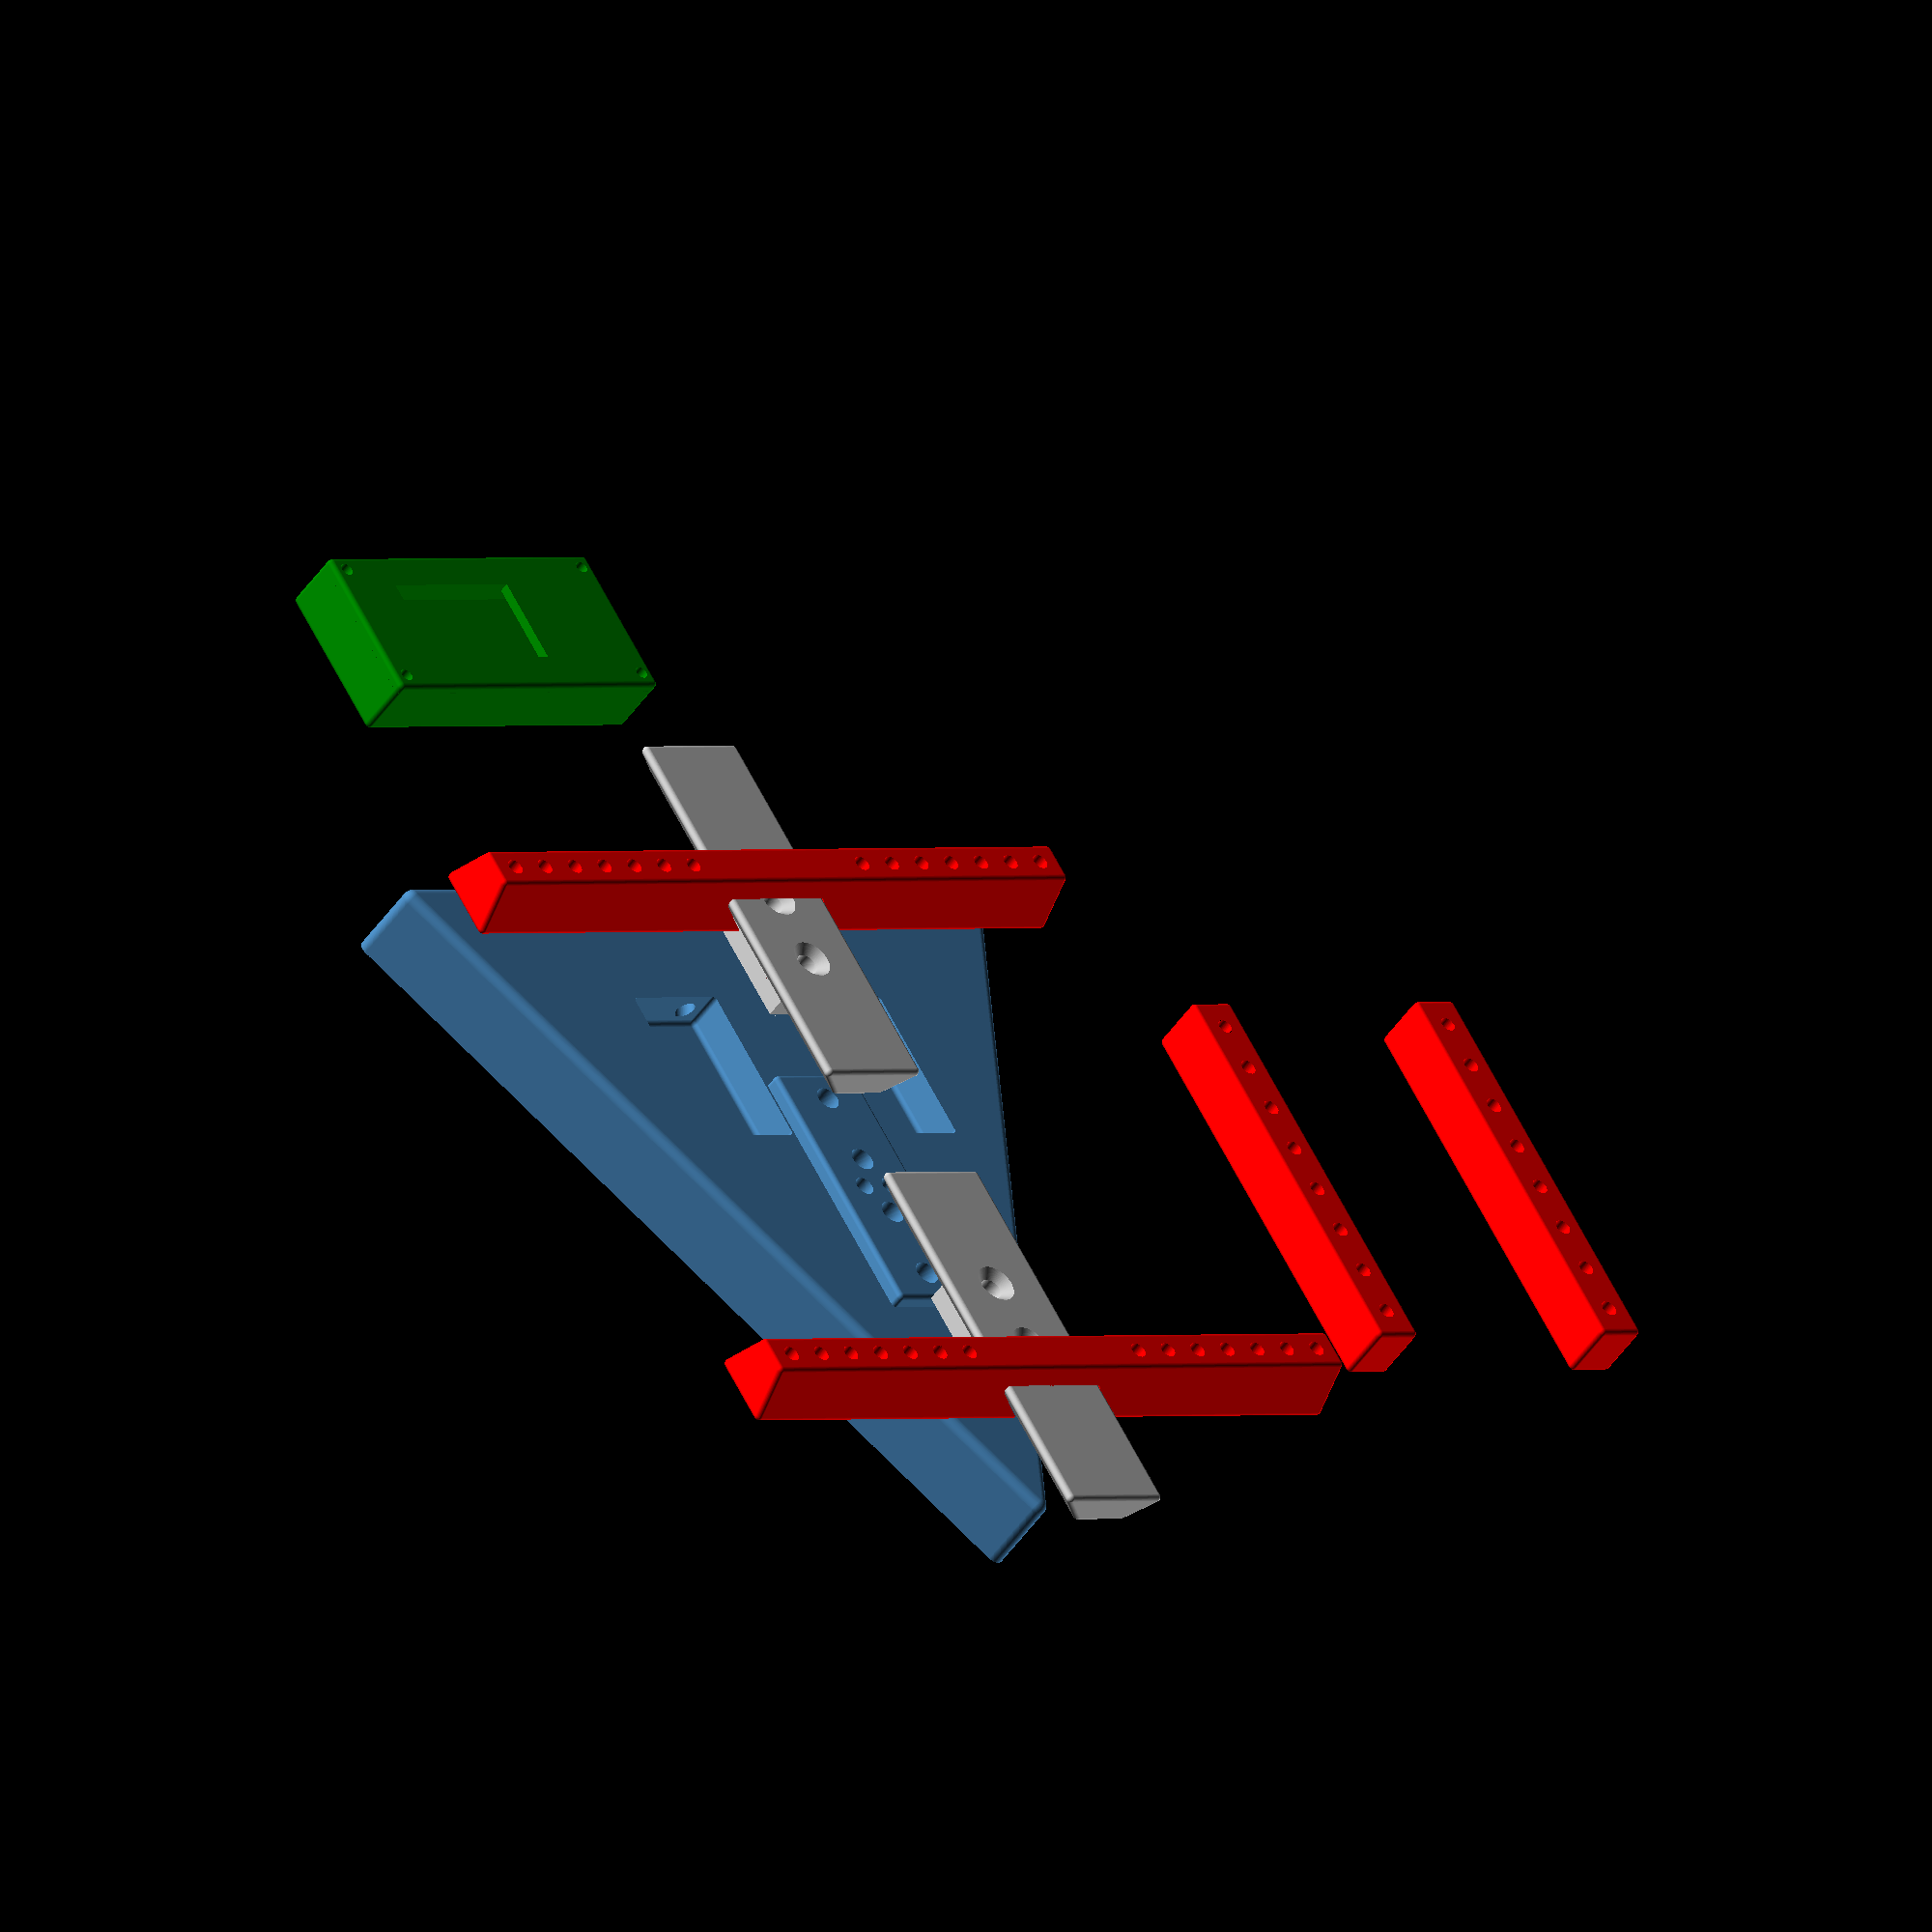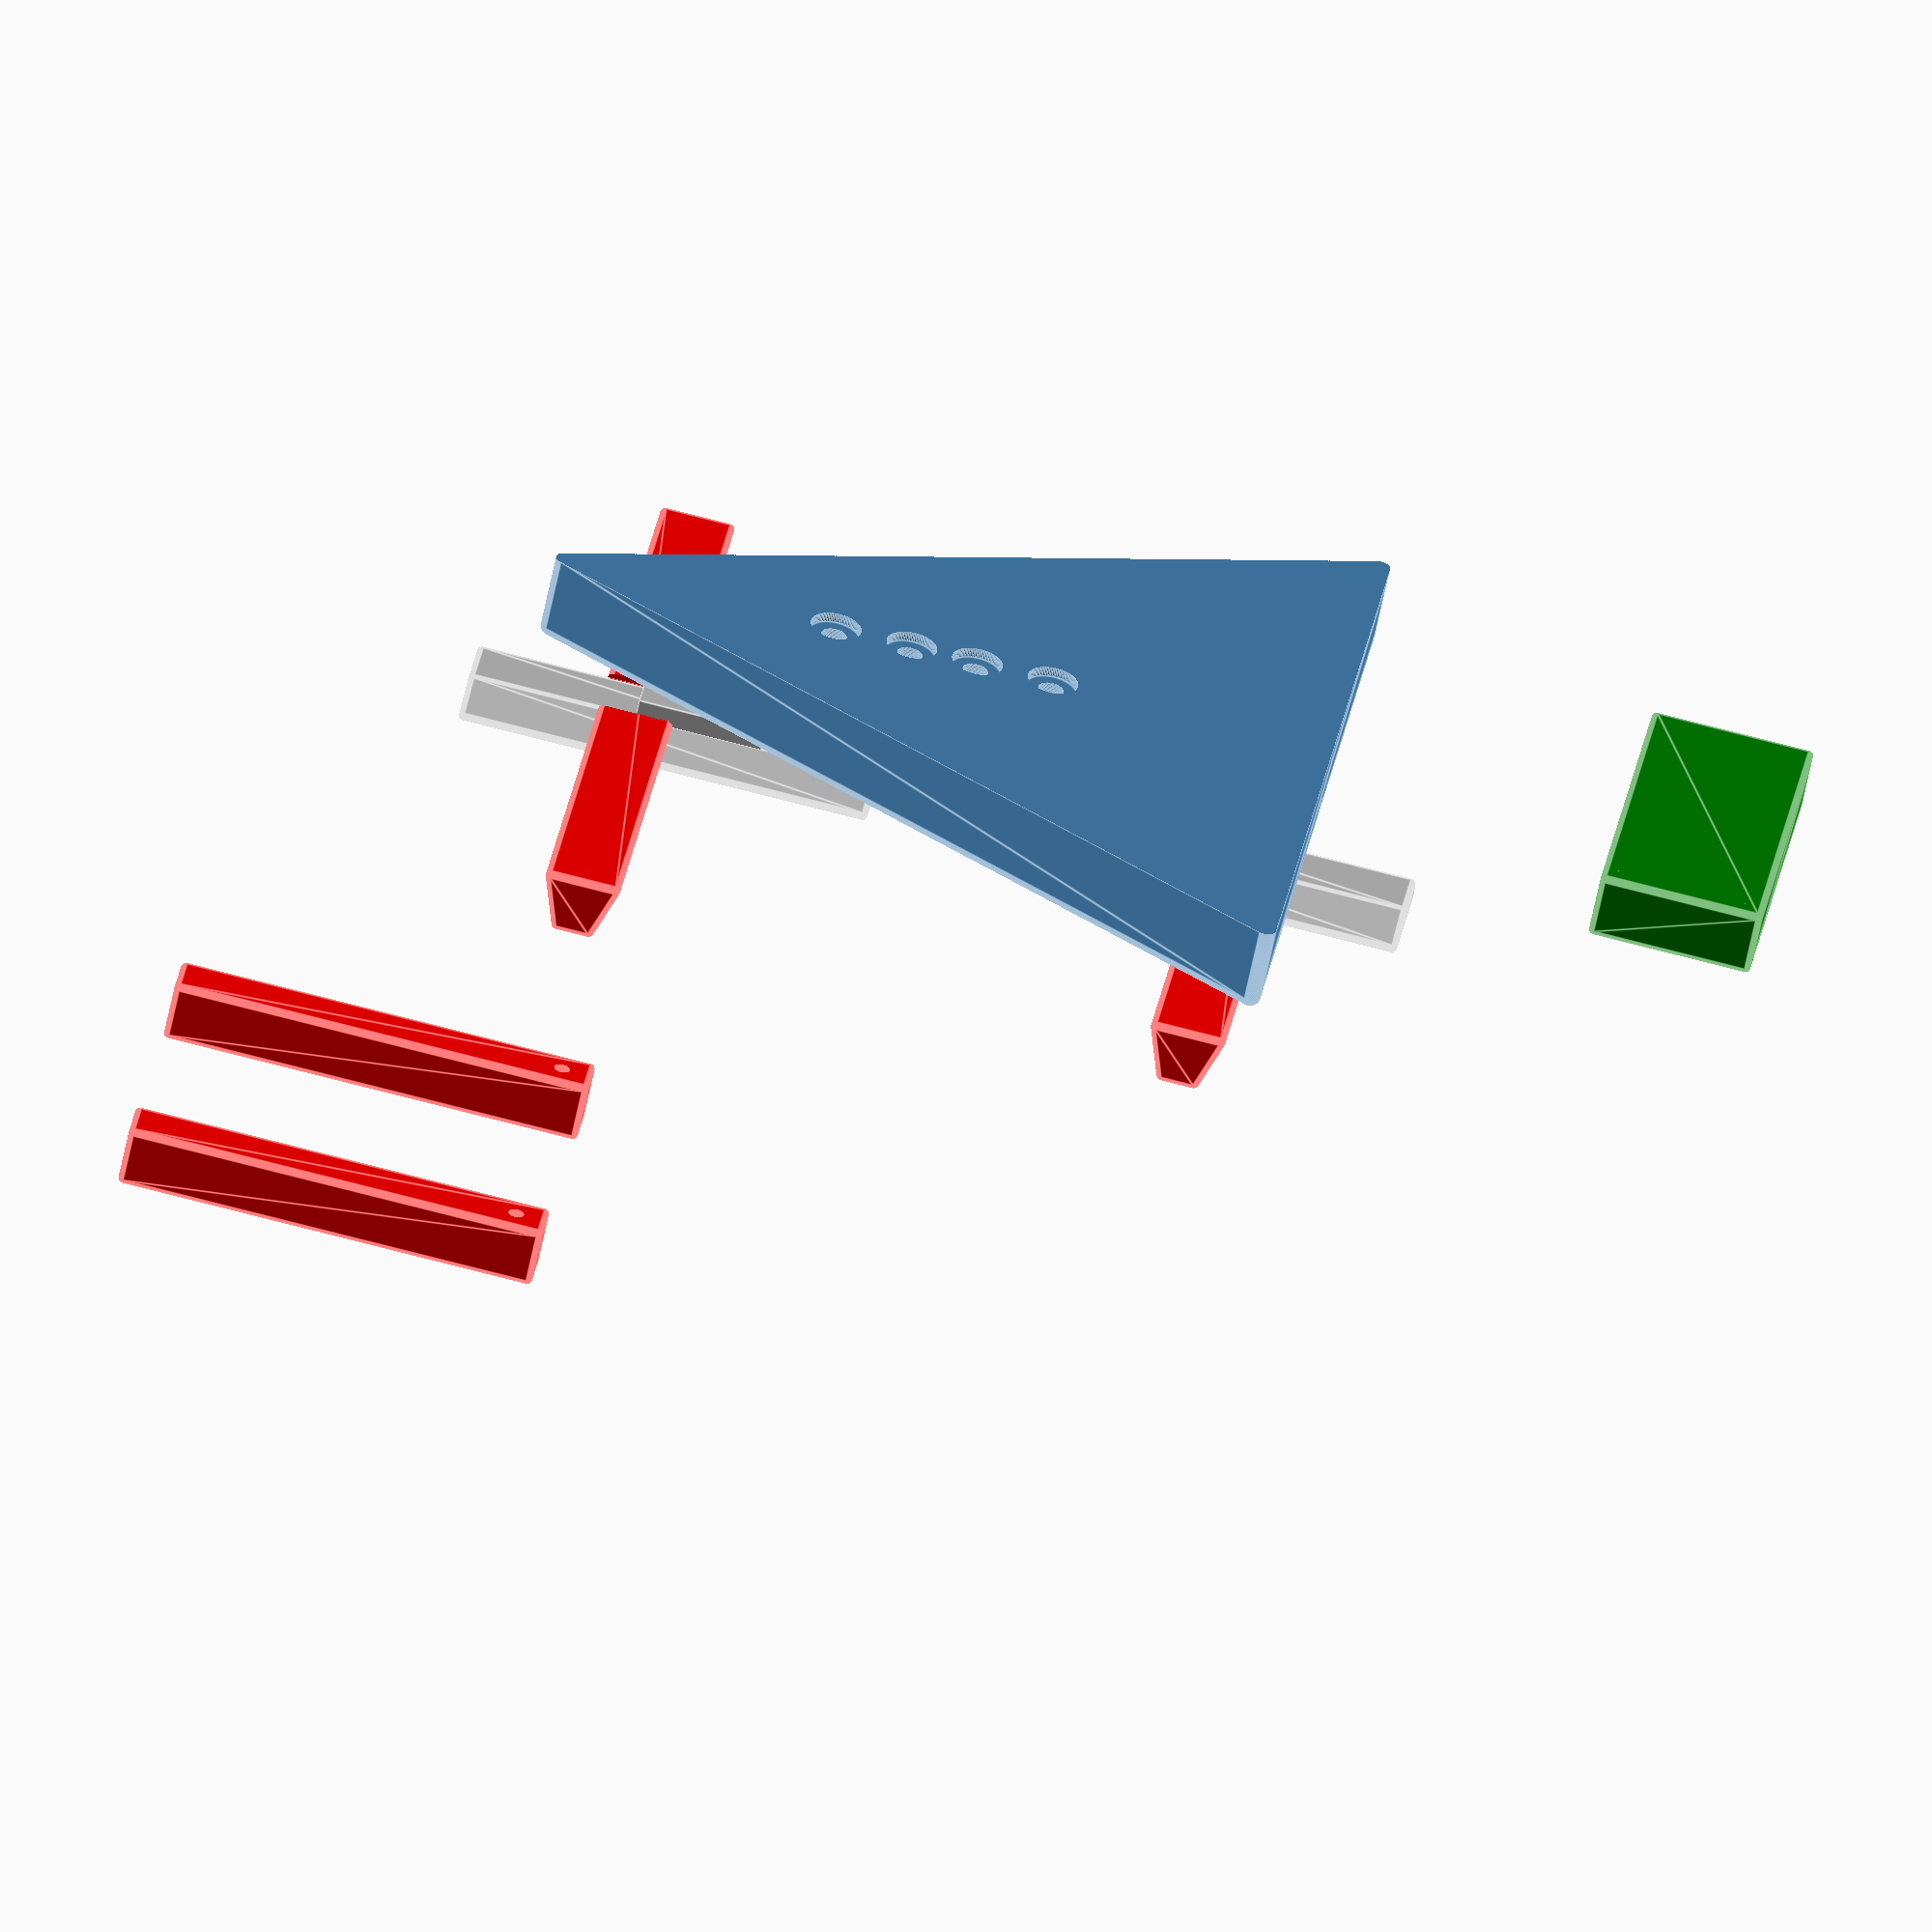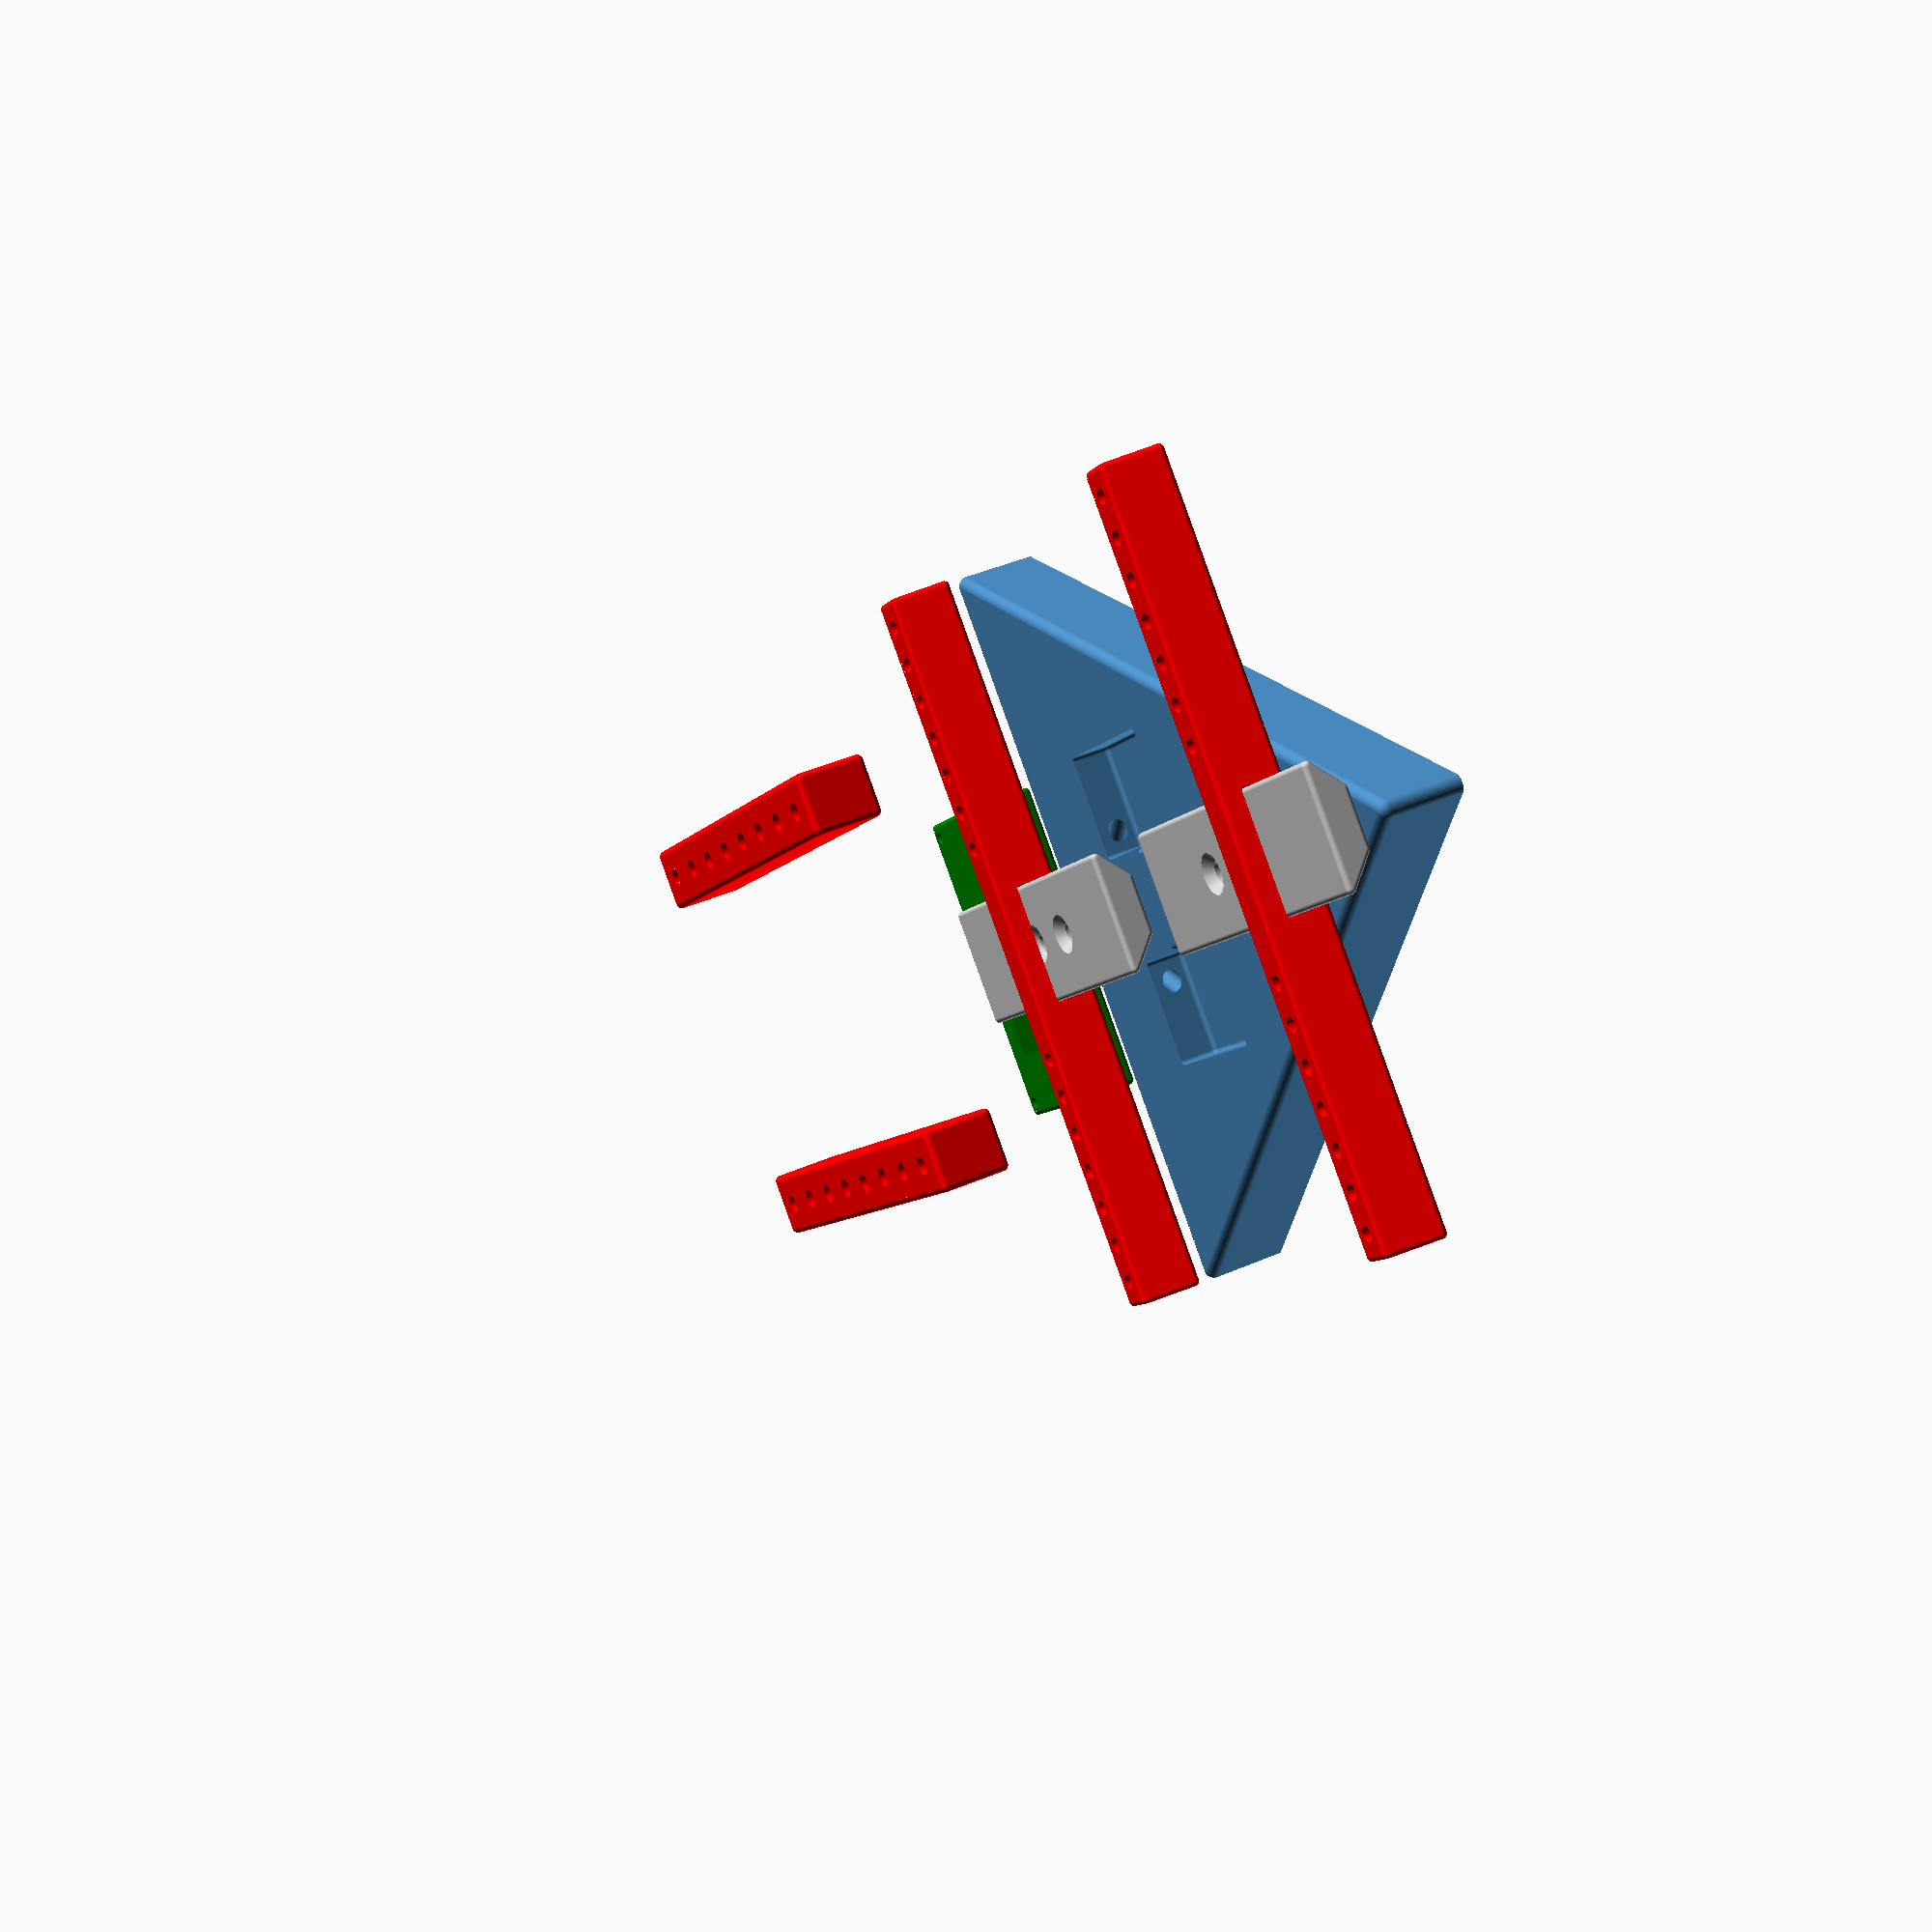
<openscad>
/*
 * CG Scale
 * Author: Guillaume F.
 * https://github.com/guillaumef/cg-scale-wifi-oled
 *
 * Work on:
 *    1 - base
 *    2 - support			( x2 )
 *    3 - rod support			( x2 )
 *    4 - leadingEdge rod		( x2 )
 *    5 - case top
 *    6 - case bottom
 *
 *    9 - display all
 */
WORK_ON = 9;

/* Scale sensor */
ss_wh		= 12.7;	/* x/z */
ss_l		= 80;	/* y */
ss_hole_int_dia	= 5;	/* diameter */
ss_hole_ext_dia	= 4;	/* diameter */
ss_hole_1 	= 5;
ss_hole_2 	= 20;

/* Scale sensor module */
ssm_w	= 20;
ssm_l	= 32;
ssm_h	= 5;

/* Board */
board_w = 50;
board_l	= 26;
board_h	= 5;
board_oled_w = 30;
board_oled_l = 18;
board_oled_w_pos = 4;
board_clearance = 1;
board_case_thickness = 1; /* with 1 more of the minkowski sphere */
board_case_screw_dia = 2.2;

/* base */
base_w	= 150;	/* width: x */
base_l	= 150;	/* len: depth: y, should be > 2 x ss_l/2 */
base_root_h		= 15;
base_ss_clearance_h	= 4; /* include more with minkowski sphere */
base_ss_clearance_l_space = 3;
base_ss_clearance_l	= (ss_hole_2+ss_hole_1)*2 + base_ss_clearance_l_space;

/* plane support : you can tune */
ps_l_ext	= 39;
ps_l_pos	= 5;
ps_l		= ss_l/2 + ps_l_ext;
ps_lip_h	= 5;

ps_st_l		= 150;
ps_st_h		= 10;
ps_st_hole_dia	= 3;

$fn=100;


/*
 *
 * SCALE BASE
 *
 */

module base_root() {
	union() {
		difference() {
			minkowski()
			{
				linear_extrude( height = base_root_h )
					polygon( points = [[0, 0],[base_w, 0],[base_w/2,base_l]], convexity = 1 );
				sphere(2);
			}
			/* cut straight the bottom */
			translate([0,0,-base_root_h/2])
					cube([base_w*3,base_l*3,base_root_h], center=true);
		}
		/* ss clearance */
		minkowski()
		{
			translate([base_w/2,base_l/2,base_root_h+base_ss_clearance_h/2])
				cube([ ss_wh+ss_wh/2, base_ss_clearance_l, base_ss_clearance_h ], center=true);
			sphere(1);
		}
	}
}

module base_ss_hole() {
	union() {
		translate([0,0,base_root_h]) {
			cylinder(r=ss_hole_int_dia/2, h=base_root_h*2, center=true);
		}
		cylinder(r=ss_hole_int_dia, h=4, center=true);
	}
}
module base_holes() {
	tx = base_w/2;
	ty = base_l/2;
	tz = base_root_h+base_ss_clearance_h/2;
	spacer = base_ss_clearance_l_space/2;
	translate([tx, ty - spacer - ss_hole_1, 0]) base_ss_hole();
	translate([tx, ty - spacer - ss_hole_2, 0]) base_ss_hole();
	translate([tx, ty + spacer + ss_hole_1, 0]) base_ss_hole();
	translate([tx, ty + spacer + ss_hole_2, 0]) base_ss_hole();
}
module base_ssm_hole() {
	translate([base_w/2 - ssm_w - 2, base_l/2 - ssm_l, base_root_h]) {
		minkowski() {
			cube( [ssm_w, ssm_l, ssm_h*2], center=true );
			sphere(1);
		}
	}
	translate([base_w/2 + ssm_w + 2, base_l/2 - ssm_l, base_root_h]) {
		minkowski() {
			cube( [ssm_w, ssm_l, ssm_h*2], center=true );
			sphere(1);
		}
	}
}
module base_cablesshole() {
	/* to tune... no complex geometry here - define our vertical hole position */
	ref=37;
	/* ssm hole to under the ss support */
		translate([0,ref/2,2])
		rotate([-90,0,0])
		union() {
			cylinder(r=2, h=ref, center=true);
			translate([0,-ref/2+2,ref/2])
				rotate([90,0,0])
				cylinder(r=2, h=ref, center=true);
		}
}
module base_cablessholes() {
	translate([base_w/2 - ssm_w - 2, base_l/2 - ssm_l, base_root_h-4])
		rotate([0,0,-30])
		base_cablesshole();
	translate([base_w/2 + ssm_w + 2, base_l/2 - ssm_l, base_root_h-4])
		rotate([0,0,30])
		base_cablesshole();
}
module base_cablessmhole() {
	/* to tune... no complex geometry here - define our vertical hole position */
	ref=80;
	/* ssm hole to under the ss support */
		translate([0,0,2])
		rotate([-90,0,0])
		union() {
			cylinder(r=2, h=ref, center=true);
		}
}
module base_cablessmholes() {
	translate([base_w/2, -2, base_root_h-4])
		rotate([0,0,30])
		base_cablessmhole();
	translate([base_w/2, -2, base_root_h-4])
		rotate([0,0,-30])
		base_cablessmhole();
}
module base() {
	difference() {
		base_root();
		base_holes();
		base_ssm_hole();
		base_cablessholes();
		base_cablessmholes();
	}
}

/*
 *
 * Scale hands
 *
 */
module ps_ss_hole() {
	union() {
		translate([0,0,base_root_h]) {
			cylinder(r=ss_hole_ext_dia/2+0.3, h=base_root_h*2, center=true);
		}
		translate([0,0,ss_hole_ext_dia/2])
			cylinder(h=ss_hole_ext_dia+0.1, r1=ss_hole_ext_dia+0.1, r2=0, center=true);
	}
}

module _support_block( w, l, h ) {
	minkowski() {
		translate([-w/2,0,-h/2])
			rotate([90,0,0])
			linear_extrude(height=l,center=true)
			polygon(points = [[0,0],[w/4,h],[w*3/4,h],[w,0]]);
		sphere(1);
	}
}

module _support_block_all() {
	translate([0, -ps_l_pos, ps_lip_h/3]) {
		_support_block( ss_wh+10, ps_l, ps_lip_h );
	}
	translate([ 0, 0, (ss_wh/2 + ps_lip_h)/2 ]) {
		cube([ ss_wh, ss_hole_2+ss_hole_1, ss_wh/2], center=true);
	}
}

module plane_support() {
	difference() {
		translate( [0, (ss_hole_2+ss_hole_1)/2, 0 ] ) {
			_support_block_all();
		}
		translate([0,ss_hole_1,-ps_lip_h/2+0.7])
			ps_ss_hole();
		translate([0,ss_hole_2,-ps_lip_h/2+0.7])
			ps_ss_hole();
	}
}

module rod_support() {
	hole_dia = ps_st_hole_dia+0.3;
	difference() {
		rotate([0,0,90]) {
			_support_block( ss_wh, ps_st_l, ps_st_h );
		}
		rotate([0,180,0])
			scale([1.03,1.03,1.03])
			_support_block_all();
		for(x = [ ss_wh+10 : 8 : ps_st_l/2 ]) {
			translate([x,0,ps_st_h/2 - ps_st_h/8])
				cylinder(r=hole_dia/2, h=ps_st_h, center=true);
			translate([-x,0,ps_st_h/2 - ps_st_h/8])
				cylinder(r=hole_dia/2, h=ps_st_h, center=true);
		}
	}
}

module le_rod_support() {
	hole_dia = ps_st_hole_dia+0.3;
	difference() {
		minkowski() {
			cube([ 80, ss_wh*2/3, ps_st_h ], center=true);
			sphere(1);
		}
		/* full hole : thight */
		translate([-35,0,0])
			cylinder(r=hole_dia/2 - 0.1, h=1000, center=true);
		/* rod LE */
		for(x = [ -25 : 10 : 80 ]) {
			translate([x,0,ps_st_h/2 - ps_st_h/8])
				cylinder(r=hole_dia/2, h=ps_st_h, center=true);
		}
	}
}

module _case_hole() {
	h = board_h + board_clearance*4 + board_case_thickness*2 + 2; /* +2 for the minkowski sphere */
	translate([0,0,board_case_thickness - 1])
		translate([0,0,h/2 + board_case_thickness*2])
		cylinder(r=board_case_screw_dia/2 + 0.2, h=h + 1, center=true);
}
module _case_screw() {
	h = board_h + board_clearance*4 + board_case_thickness*2 + 2; /* +2 for the minkowski sphere */
	translate([0,0,board_case_thickness - 1])
		difference() {
			cylinder(r=board_case_screw_dia,
					h=h - board_case_thickness, center=true);
			cylinder(r=board_case_screw_dia/2,
					h=h + 1, center=true);
		}
}
module _case() {
	difference() {
		union() {
			difference() {
				minkowski() {
					cube([ board_w + board_clearance*2 + board_case_screw_dia*6 + board_case_thickness*2,
							board_l + board_clearance*2 + board_case_thickness*2,
							board_h + board_clearance*4 + board_case_thickness*2 ],
							center=true);
					sphere(1);
				}
				cube([ board_w + board_clearance*2 + board_case_screw_dia*6,
						board_l + board_clearance*2,
						board_h + board_clearance*4 ],
						center=true);
				translate([ (board_w - board_oled_w)/2 - board_oled_w_pos, 0, board_h + board_clearance*4 - board_case_thickness*2 ])
					cube([ board_oled_w, board_oled_l, board_case_thickness*6 ], center=true);
			}
			translate([ -board_w/2 - board_case_screw_dia*3, board_l/2, 0 ]) { _case_screw(); }
			translate([ board_w/2 + board_case_screw_dia*3, board_l/2, 0 ]) { _case_screw(); }
			translate([ board_w/2 + board_case_screw_dia*3, -board_l/2, 0 ]) { _case_screw(); }
			translate([ -board_w/2 - board_case_screw_dia*3, -board_l/2, 0 ]) { _case_screw(); }
		}
		translate([ -board_w/2 - board_case_screw_dia*3, board_l/2, 0 ]) { _case_hole(); }
		translate([ board_w/2 + board_case_screw_dia*3, board_l/2, 0 ]) { _case_hole(); }
		translate([ board_w/2 + board_case_screw_dia*3, -board_l/2, 0 ]) { _case_hole(); }
		translate([ -board_w/2 - board_case_screw_dia*3, -board_l/2, 0 ]) { _case_hole(); }
	}
}

module case_bottom() {
	difference() {
		_case();
		translate([0,0,100 + (board_h + board_clearance*4)/2 - 0.02])
			cube([board_w*2,board_w*2,200], center=true);
	}
}
module case_top() {
	difference() {
		_case();
		translate([0,0, -100 + (board_h + board_clearance*4)/2])
			cube([board_w*2,board_w*2,200], center=true);
	}
}



/*
 * BASE
 */
if (WORK_ON == 1) {
	base();
}

/*
 * SUPPORT
 */
if (WORK_ON == 2) {
	plane_support();
}

if (WORK_ON == 3) {
	rotate([180,0,0]) /* for printing */
		rod_support();
}

/*
 * LE Support
 */
if (WORK_ON == 4) {
	le_rod_support();
}

/*
 * BOARD CASE (not mandatory)
 */
if (WORK_ON == 5) {
	/* TOP */
	case_top();
}
if (WORK_ON == 6) {
	/* BOTTOM */
	case_bottom();
}


/*
 * Display All
 */
if (WORK_ON == 9) {
	color("SteelBlue") {
		base();
	}
	color("Silver") {
		translate([ base_w/2, 10, base_root_h + base_ss_clearance_h + ss_wh ])
			rotate([0,180,0])
			plane_support();
		translate([ base_w/2, 10 + ss_l*3/2, base_root_h + base_ss_clearance_h + ss_wh ])
			rotate([0,180,180])
			plane_support();
	}
	color("Red") {
		translate([ base_w/2, 10, base_root_h + base_ss_clearance_h + ss_wh ])
			rod_support();
		translate([ base_w/2, 10 + ss_l*3/2, base_root_h + base_ss_clearance_h + ss_wh ])
			rod_support();
		translate([ base_w/2 - 30, 10 + ss_l*3/2 + 35, base_root_h + base_ss_clearance_h + ss_wh + 100 ])
			rotate([0,0,90]) le_rod_support();
		translate([ base_w/2 + 30, 10 + ss_l*3/2 + 35, base_root_h + base_ss_clearance_h + ss_wh + 100 ])
			rotate([0,0,90]) le_rod_support();

	}
	color("Green") {
		translate([ base_w/2, -base_l/2, 0 ]) {
			case_bottom();
			case_top();
		}
	}
}

</openscad>
<views>
elev=228.2 azim=328.2 roll=212.9 proj=o view=wireframe
elev=240.3 azim=261.4 roll=11.3 proj=o view=edges
elev=138.5 azim=224.0 roll=118.0 proj=p view=solid
</views>
